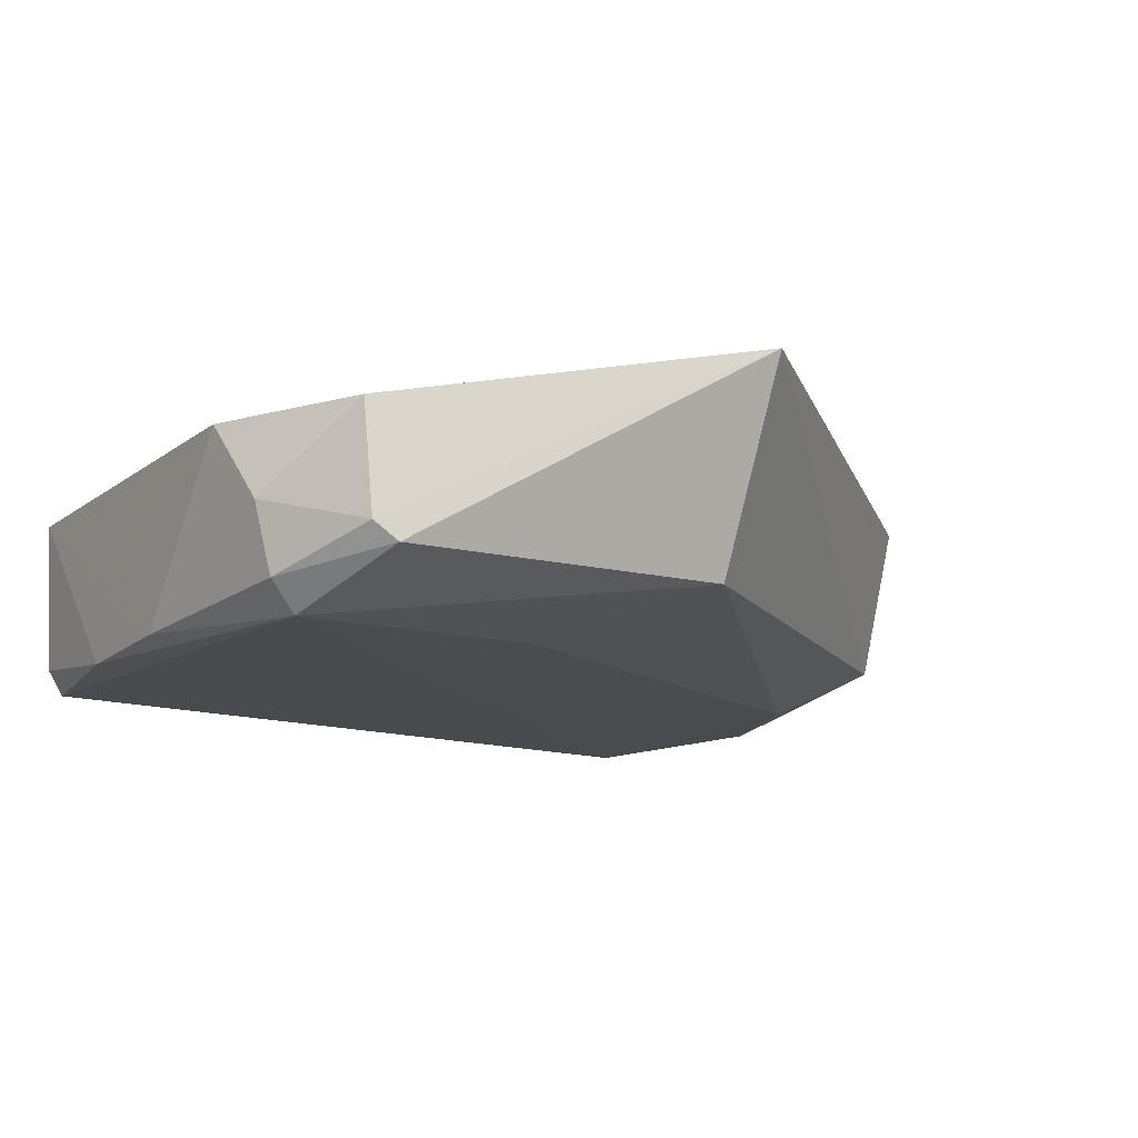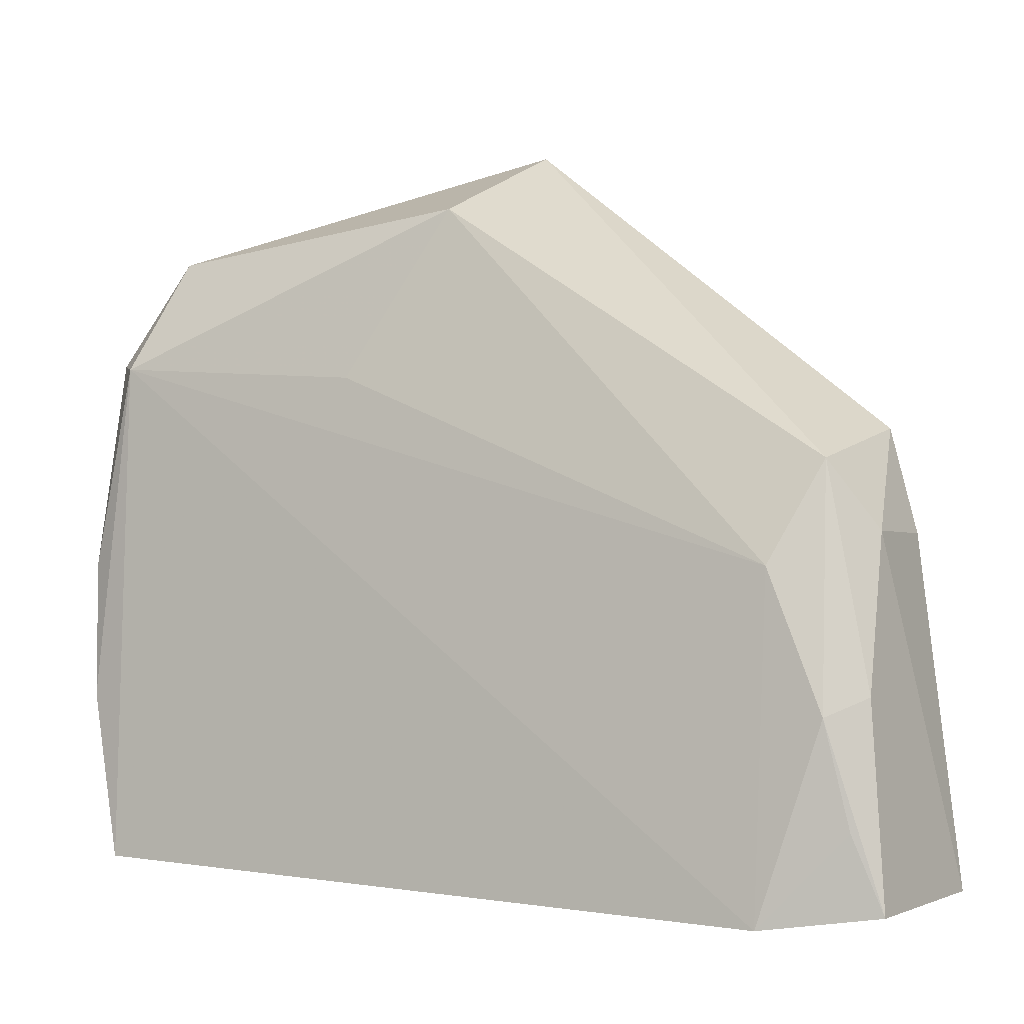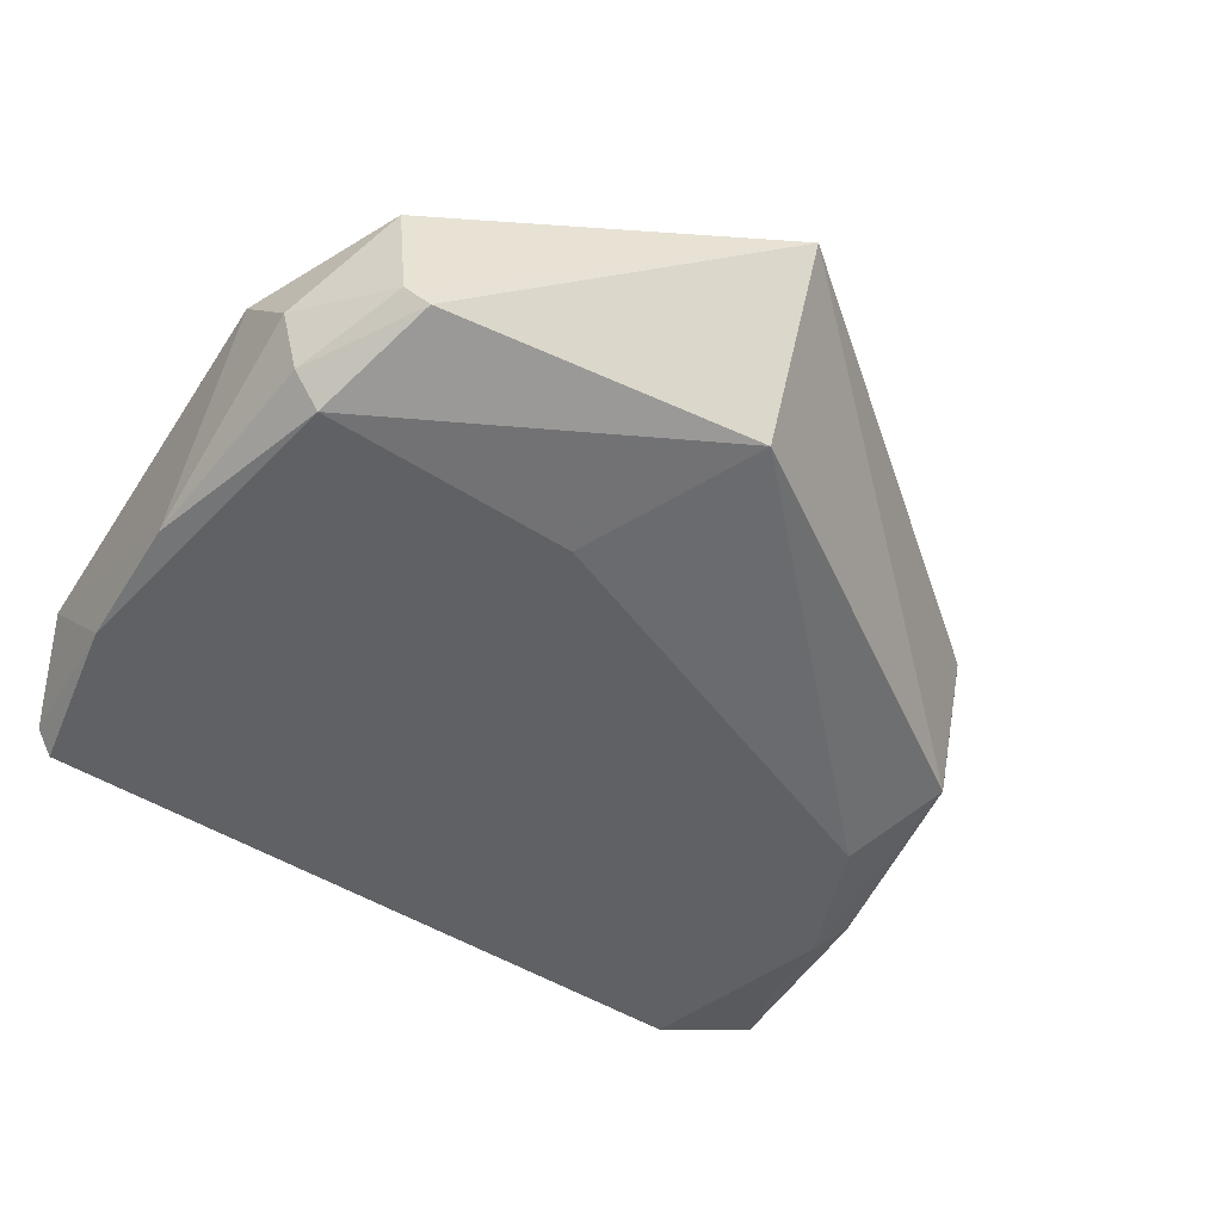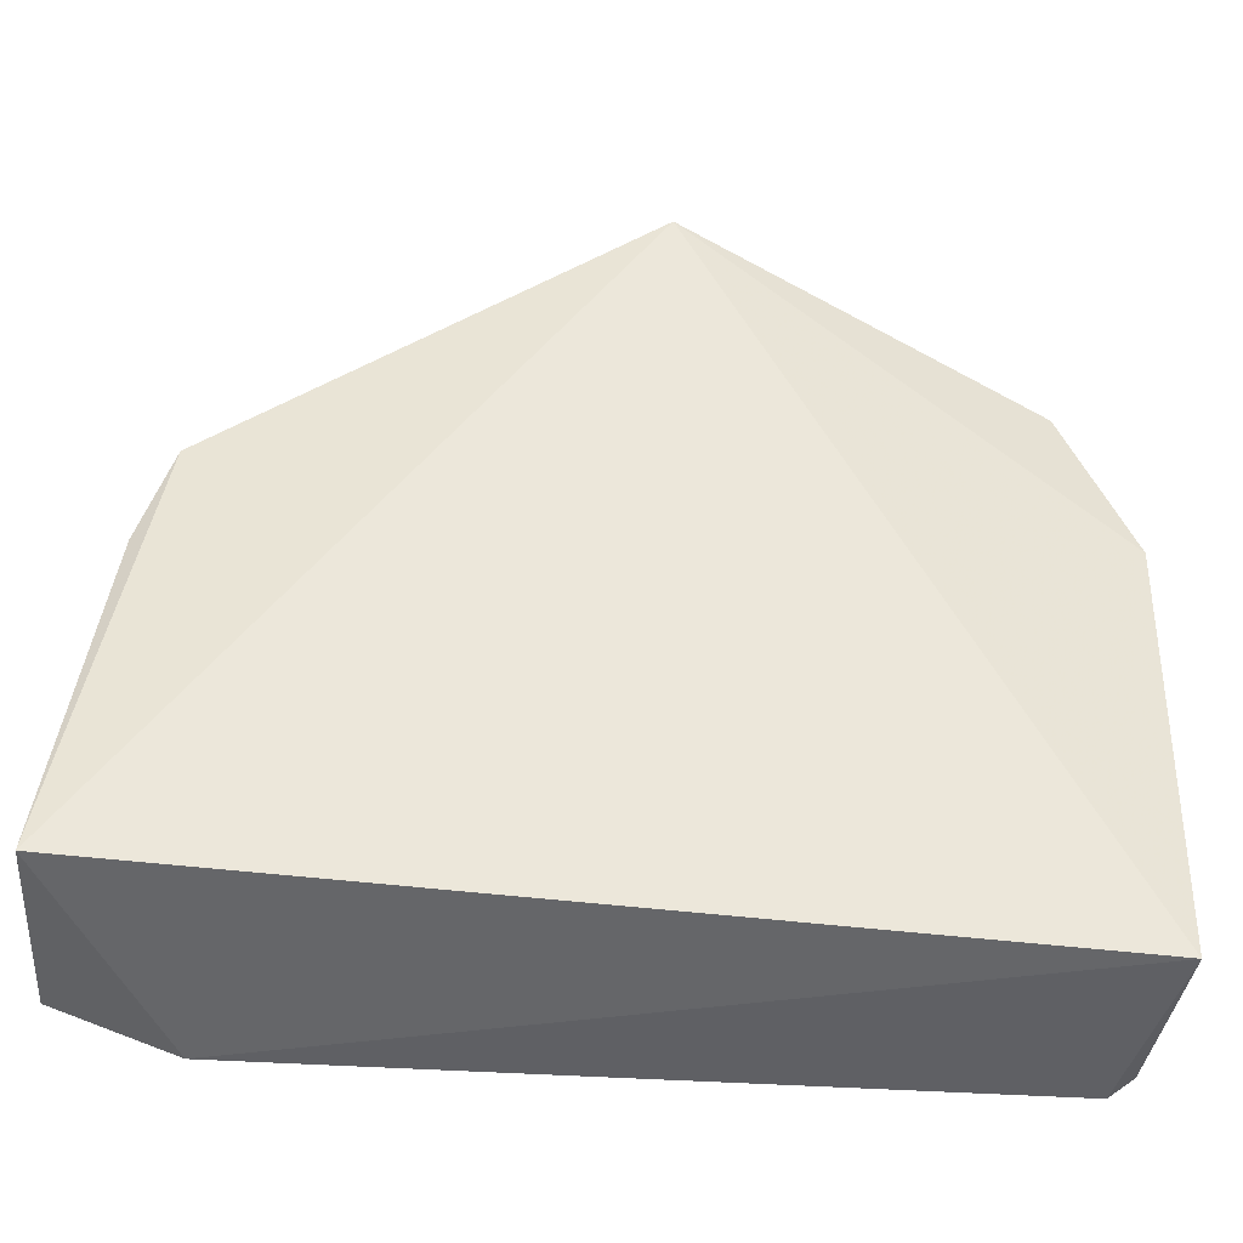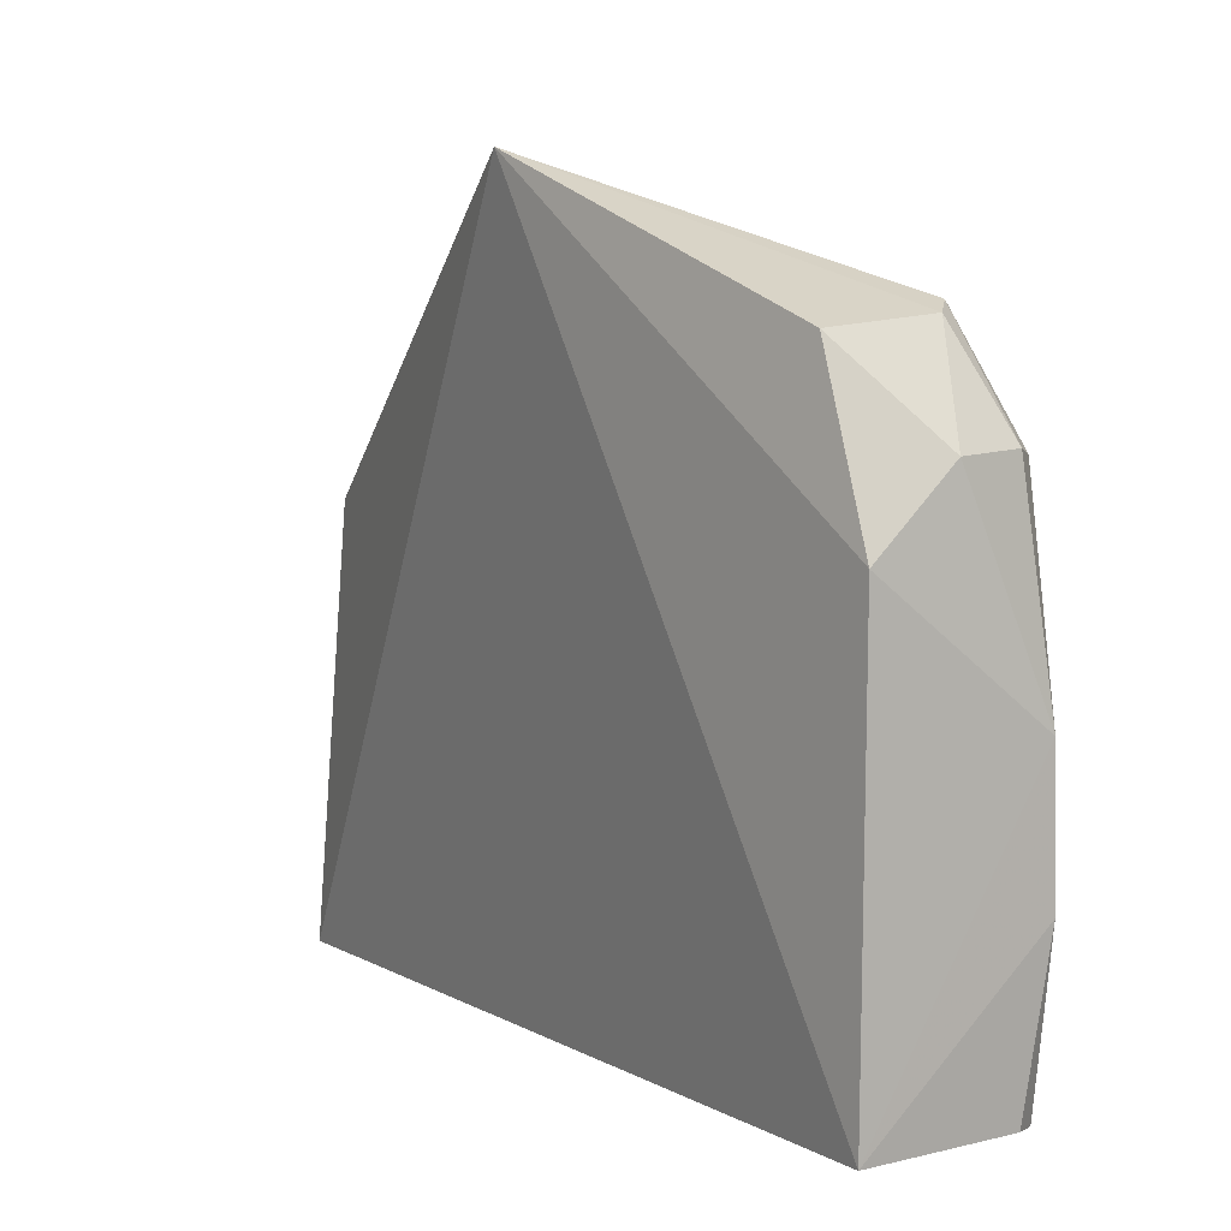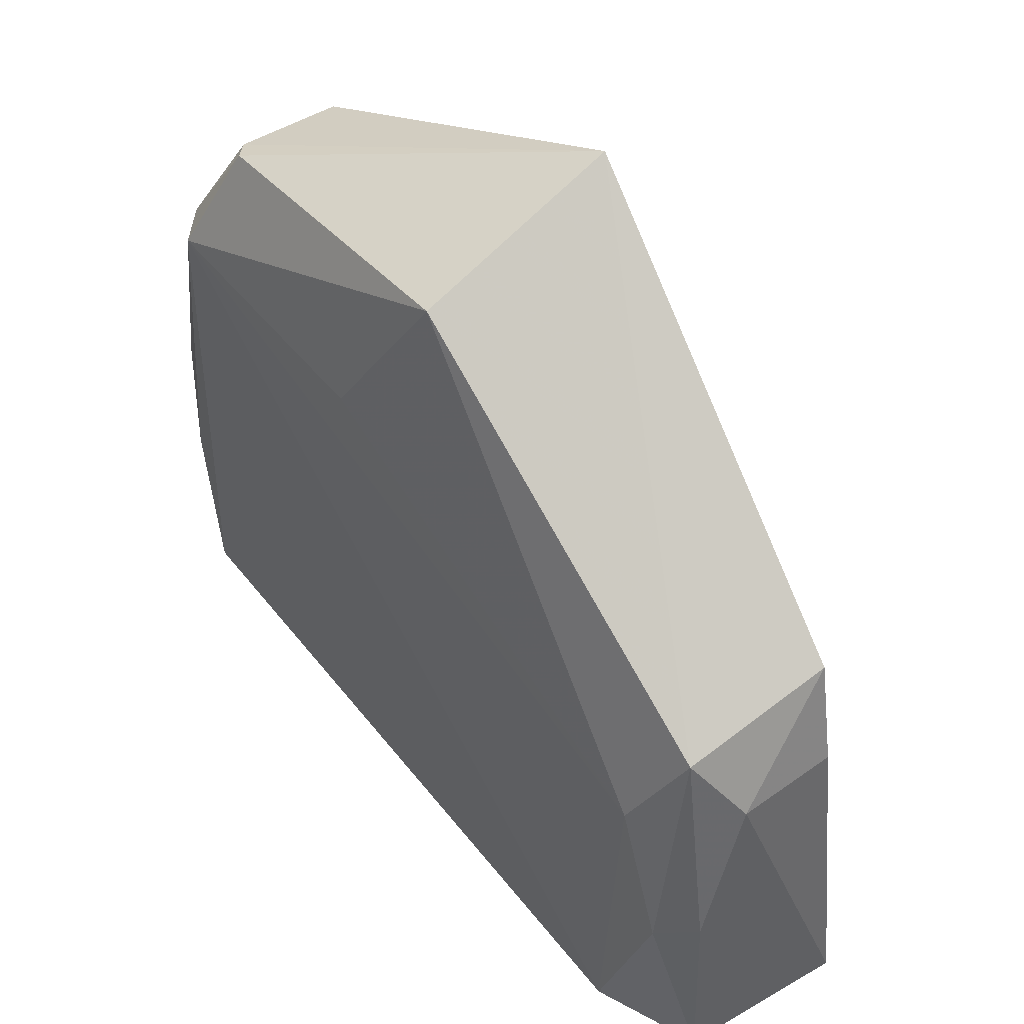
<metadata>
{"format":"obj","ext":"obj","renderer":"f3d","projection":"perspective","resolution":1024,"background":"white","views":[{"elev":-12.5,"azim":146.0,"up":"+Z"},{"elev":-2.6,"azim":-151.6,"up":"+Y"},{"elev":-46.1,"azim":146.7,"up":"+Z"},{"elev":-45.1,"azim":-8.2,"up":"+Y"},{"elev":7.0,"azim":58.8,"up":"+Y"},{"elev":48.9,"azim":-127.8,"up":"+Y"}]}
</metadata>
<code>
v 0.01332 0.1414 0.02375
v 0.04833 0.07707 0.0174
v 0.04507 0.1212 0.00208
v -0.01731 0.1025 0.002262
v -0.02791 0.07601 0.01862
v 0.04615 0.0768 0.001767
v 0.01361 0.134 0.00602
v 0.04396 0.1294 0.01783
v -0.02203 0.1143 0.01854
v 0.04928 0.1034 0.002949
v -0.01668 0.07409 0.001104
v 0.02198 0.1193 0.002555
v 0.04958 0.115 0.018
v 0.04165 0.1311 0.00639
v -0.02511 0.09226 0.004546
v -0.02123 0.1111 0.005351
v 0.04887 0.09146 0.002317
v 0.04894 0.1215 0.01067
v 0.04354 0.1303 0.008044
v -0.0246 0.1054 0.008822
v -0.0263 0.0753 0.004163
v -0.02214 0.09069 0.001936
v 0.04766 0.07715 0.003912
v 0.04754 0.1218 0.00467
v -0.02456 0.1054 0.01781
v -0.02395 0.0818 0.00296
f 5 2 1
f 9 5 1
f 11 4 3
f 11 3 6
f 11 6 2
f 11 2 5
f 12 7 3
f 12 3 4
f 12 4 7
f 13 8 1
f 13 1 2
f 13 2 10
f 14 7 1
f 14 3 7
f 16 7 4
f 16 9 1
f 16 1 7
f 17 6 3
f 17 3 10
f 17 10 2
f 18 13 10
f 18 8 13
f 19 14 1
f 19 1 8
f 19 8 18
f 20 15 5
f 20 16 15
f 20 9 16
f 21 11 5
f 21 5 15
f 22 16 4
f 22 15 16
f 22 21 15
f 22 4 11
f 23 17 2
f 23 2 6
f 23 6 17
f 24 18 10
f 24 10 3
f 24 19 18
f 24 3 14
f 24 14 19
f 25 20 5
f 25 5 9
f 25 9 20
f 26 22 11
f 26 11 21
f 26 21 22

</code>
